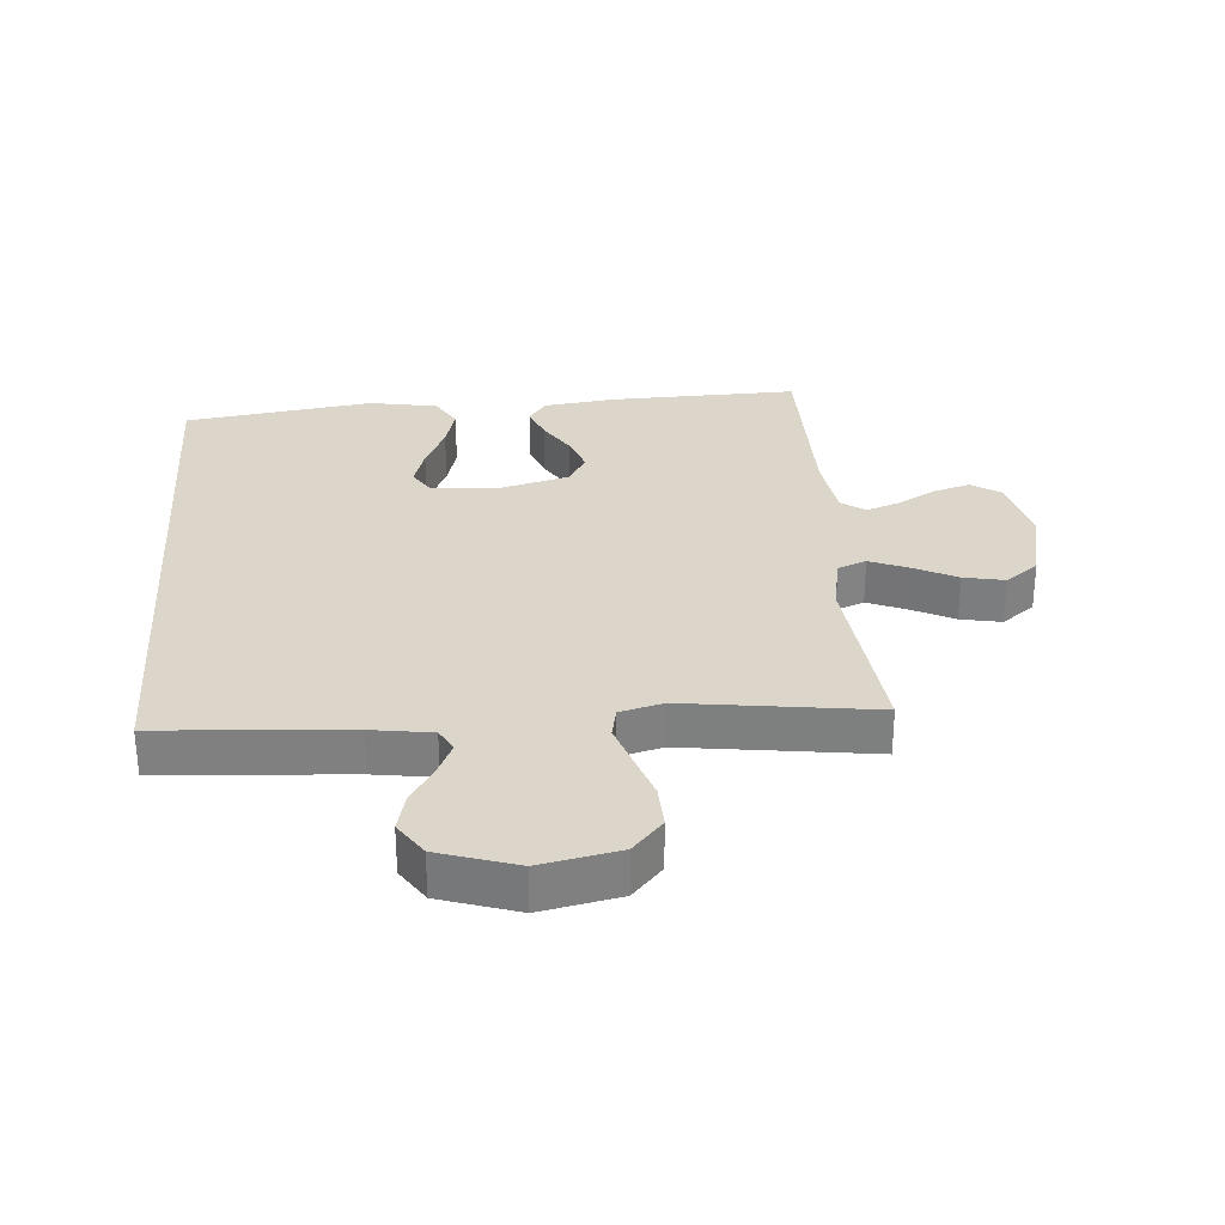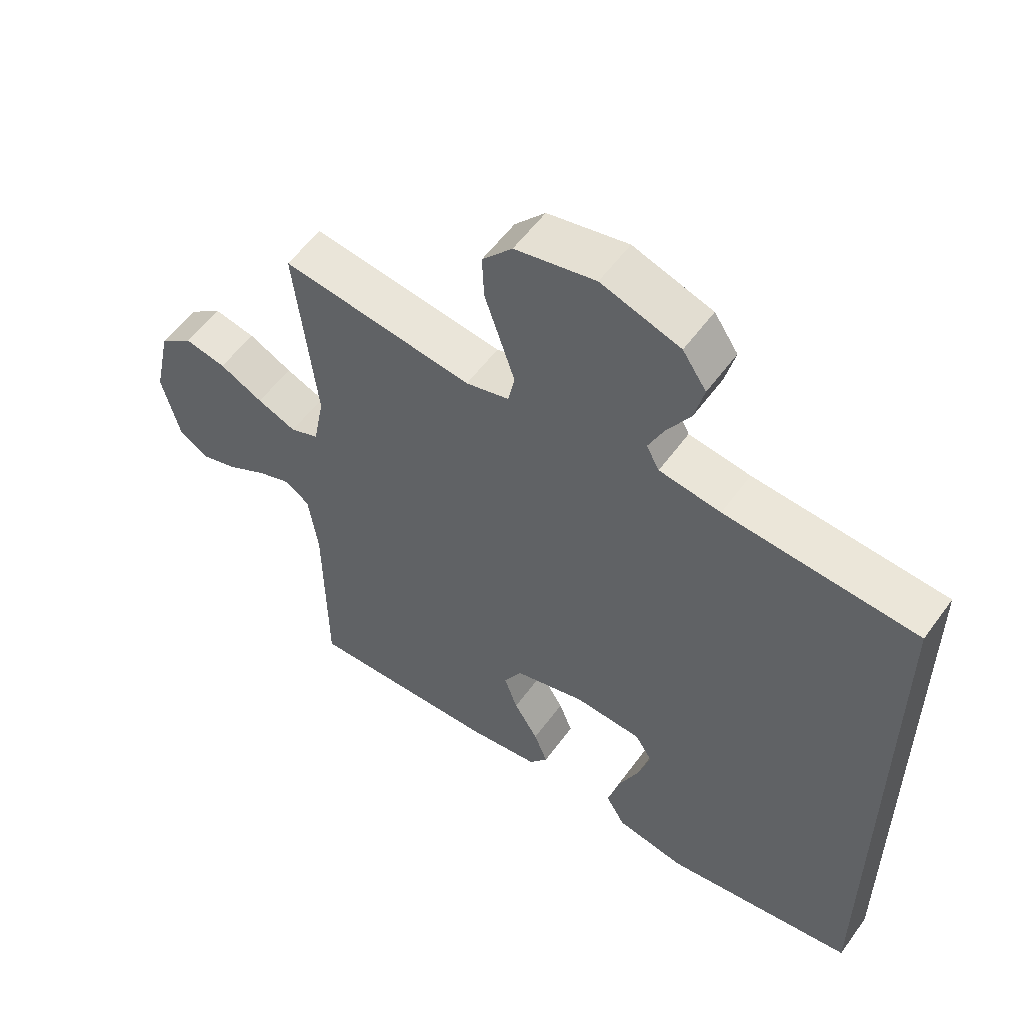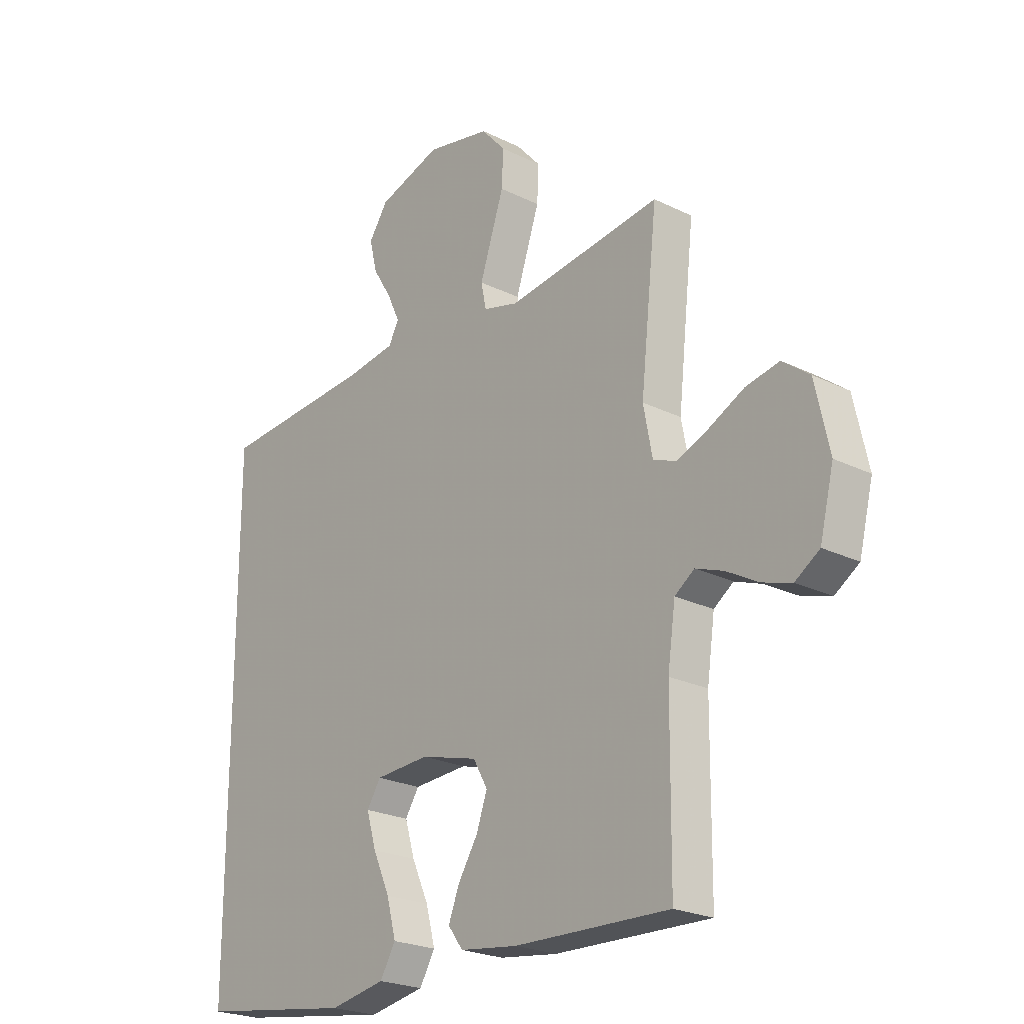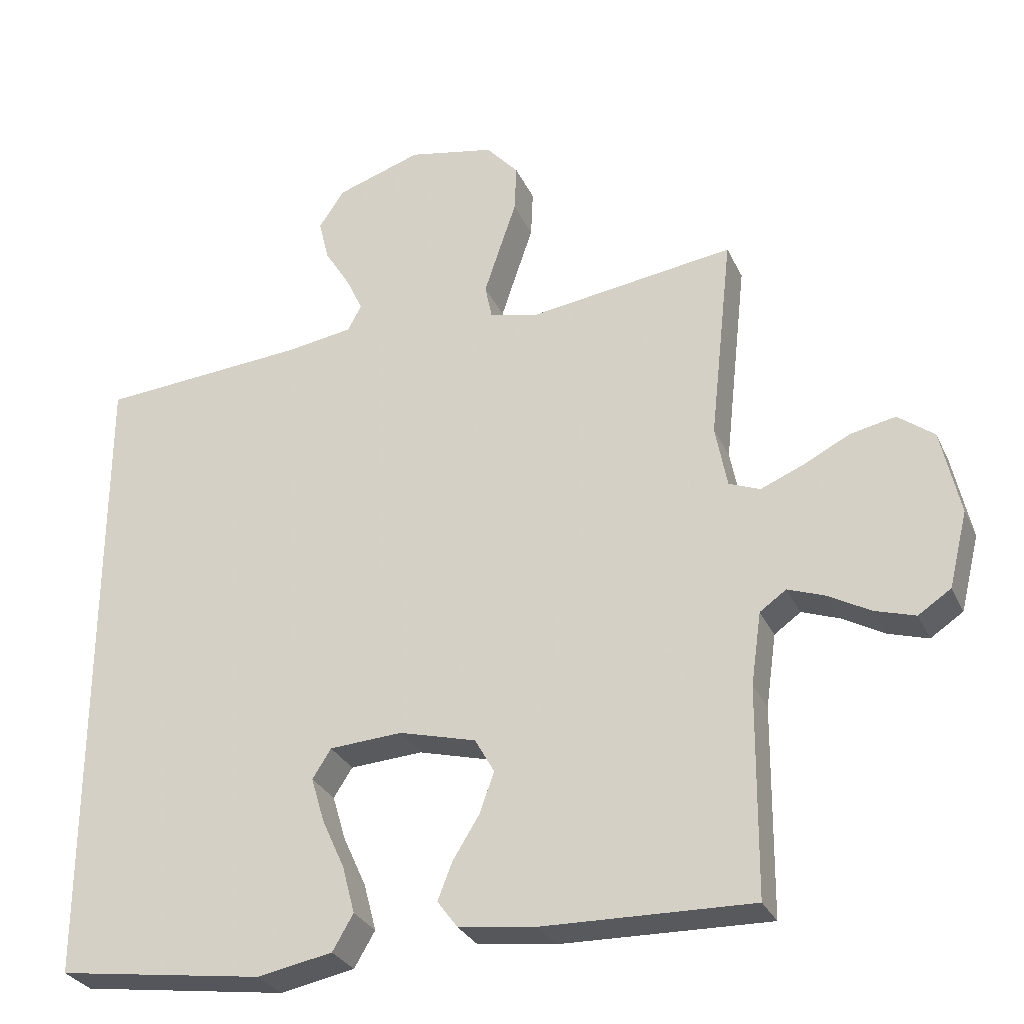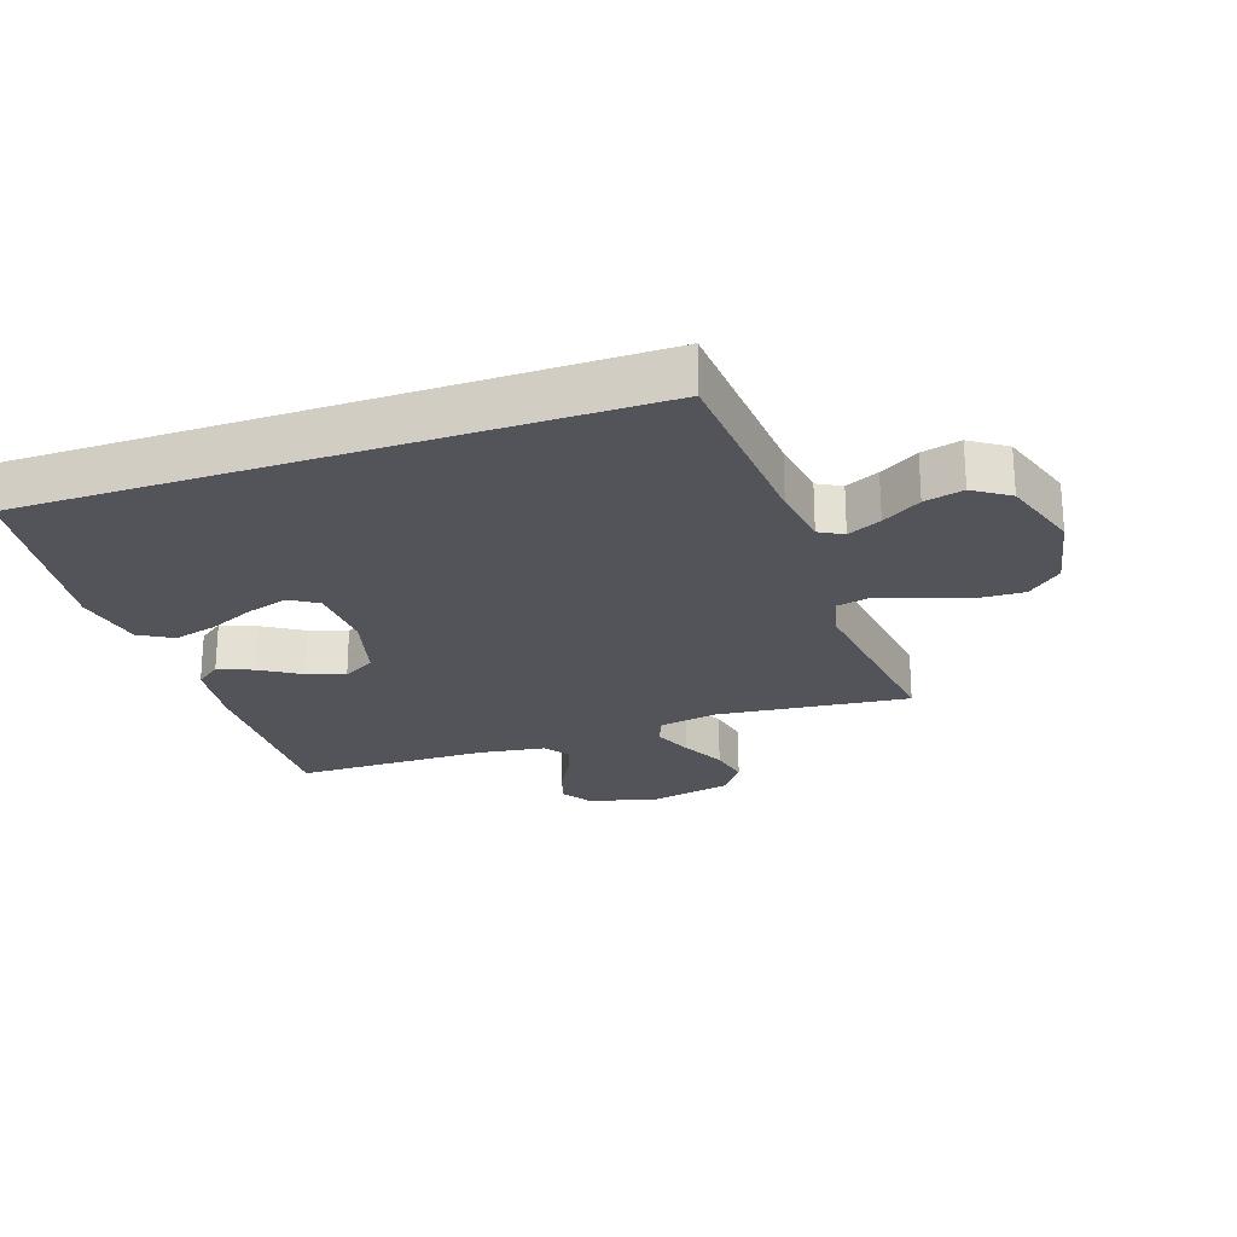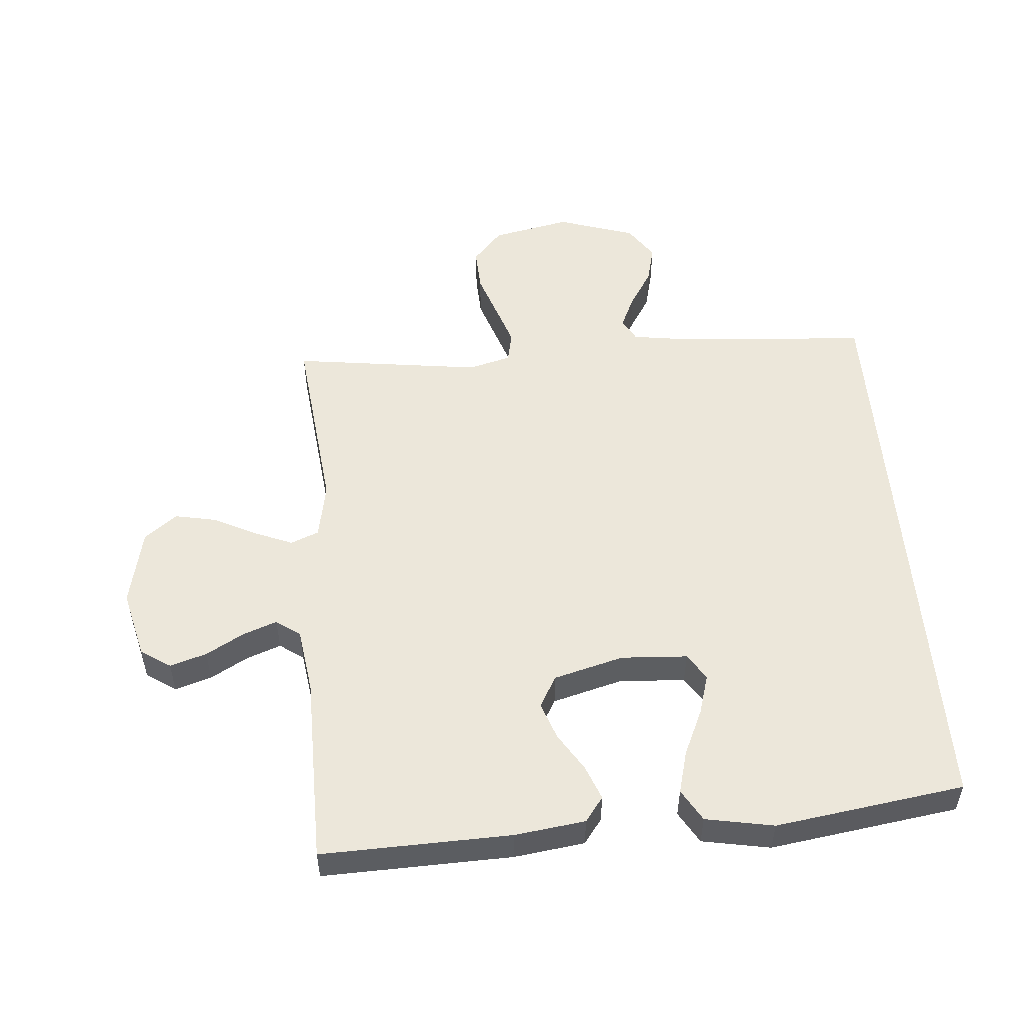
<metadata>
{"format":"obj","ext":"obj","renderer":"f3d","projection":"perspective","resolution":1024,"background":"white","views":[{"elev":30.0,"azim":-4.3,"up":"+Y"},{"elev":55.9,"azim":-144.5,"up":"+Z"},{"elev":-23.3,"azim":50.1,"up":"+Z"},{"elev":-29.8,"azim":21.5,"up":"+Z"},{"elev":-23.8,"azim":-71.1,"up":"+Y"},{"elev":52.5,"azim":175.4,"up":"+Y"}]}
</metadata>
<code>
v 0.5 0.07 -0.5
v 0.2 0.07 -0.491
v 0.088 0.07 -0.476
v 0.059 0.07 -0.437
v 0.08 0.07 -0.383
v 0.118 0.07 -0.322
v 0.139 0.07 -0.263
v 0.111 0.07 -0.213
v 0 0.07 -0.183
v -0.105 0.07 -0.189
v -0.132 0.07 -0.231
v -0.113 0.07 -0.295
v -0.08 0.07 -0.368
v -0.062 0.07 -0.436
v -0.092 0.07 -0.487
v -0.2 0.07 -0.507
v -0.5 0.07 -0.463
v -0.5 0.07 0.475
v -0.2 0.07 0.496
v -0.104 0.07 0.51
v -0.084 0.07 0.547
v -0.108 0.07 0.599
v -0.145 0.07 0.659
v -0.16 0.07 0.72
v -0.123 0.07 0.775
v 0 0.07 0.815
v 0.125 0.07 0.789
v 0.172 0.07 0.736
v 0.169 0.07 0.667
v 0.144 0.07 0.593
v 0.122 0.07 0.527
v 0.132 0.07 0.478
v 0.2 0.07 0.46
v 0.5 0.07 0.5
v 0.467 0.07 0.2
v 0.484 0.07 0.11
v 0.529 0.07 0.092
v 0.59 0.07 0.117
v 0.658 0.07 0.151
v 0.723 0.07 0.164
v 0.775 0.07 0.124
v 0.802 0.07 0
v 0.775 0.07 -0.109
v 0.728 0.07 -0.14
v 0.67 0.07 -0.122
v 0.61 0.07 -0.088
v 0.556 0.07 -0.068
v 0.518 0.07 -0.095
v 0.503 0.07 -0.2
v 0.5 0 -0.5
v 0.2 0 -0.491
v 0.088 0 -0.476
v 0.059 0 -0.437
v 0.08 0 -0.383
v 0.118 0 -0.322
v 0.139 0 -0.263
v 0.111 0 -0.213
v 0 0 -0.183
v -0.105 0 -0.189
v -0.132 0 -0.231
v -0.113 0 -0.295
v -0.08 0 -0.368
v -0.062 0 -0.436
v -0.092 0 -0.487
v -0.2 0 -0.507
v -0.5 0 -0.463
v -0.5 0 0.475
v -0.2 0 0.496
v -0.104 0 0.51
v -0.084 0 0.547
v -0.108 0 0.599
v -0.145 0 0.659
v -0.16 0 0.72
v -0.123 0 0.775
v 0 0 0.815
v 0.125 0 0.789
v 0.172 0 0.736
v 0.169 0 0.667
v 0.144 0 0.593
v 0.122 0 0.527
v 0.132 0 0.478
v 0.2 0 0.46
v 0.5 0 0.5
v 0.467 0 0.2
v 0.484 0 0.11
v 0.529 0 0.092
v 0.59 0 0.117
v 0.658 0 0.151
v 0.723 0 0.164
v 0.775 0 0.124
v 0.802 0 0
v 0.775 0 -0.109
v 0.728 0 -0.14
v 0.67 0 -0.122
v 0.61 0 -0.088
v 0.556 0 -0.068
v 0.518 0 -0.095
v 0.503 0 -0.2
f 43 44 45 46
f 43 46 47
f 42 43 47
f 41 42 47
f 38 39 40 41
f 37 38 41 47
f 36 37 47 48
f 33 34 35
f 32 33 35 36
f 27 28 29 30
f 27 30 31
f 26 27 31
f 25 26 31 32
f 22 23 24 25
f 21 22 25 32
f 16 17 18 19
f 16 19 20
f 12 13 14 15
f 11 12 15 16
f 3 4 5 6
f 3 6 7
f 49 1 2 3
f 49 3 7
f 48 49 7 8
f 36 48 8 9
f 32 36 9 10
f 21 32 10 11
f 11 16 20 21
f 95 94 93 92
f 96 95 92
f 96 92 91
f 96 91 90
f 90 89 88 87
f 96 90 87 86
f 97 96 86 85
f 84 83 82
f 85 84 82 81
f 79 78 77 76
f 80 79 76
f 80 76 75
f 81 80 75 74
f 74 73 72 71
f 81 74 71 70
f 68 67 66 65
f 69 68 65
f 64 63 62 61
f 65 64 61 60
f 55 54 53 52
f 56 55 52
f 52 51 50 98
f 56 52 98
f 57 56 98 97
f 58 57 97 85
f 59 58 85 81
f 60 59 81 70
f 70 69 65 60
f 1 50 51 2
f 2 51 52 3
f 3 52 53 4
f 4 53 54 5
f 5 54 55 6
f 6 55 56 7
f 7 56 57 8
f 8 57 58 9
f 9 58 59 10
f 10 59 60 11
f 11 60 61 12
f 12 61 62 13
f 13 62 63 14
f 14 63 64 15
f 15 64 65 16
f 16 65 66 17
f 17 66 67 18
f 18 67 68 19
f 19 68 69 20
f 20 69 70 21
f 21 70 71 22
f 22 71 72 23
f 23 72 73 24
f 24 73 74 25
f 25 74 75 26
f 26 75 76 27
f 27 76 77 28
f 28 77 78 29
f 29 78 79 30
f 30 79 80 31
f 31 80 81 32
f 32 81 82 33
f 33 82 83 34
f 34 83 84 35
f 35 84 85 36
f 36 85 86 37
f 37 86 87 38
f 38 87 88 39
f 39 88 89 40
f 40 89 90 41
f 41 90 91 42
f 42 91 92 43
f 43 92 93 44
f 44 93 94 45
f 45 94 95 46
f 46 95 96 47
f 47 96 97 48
f 48 97 98 49
f 49 98 50 1

</code>
